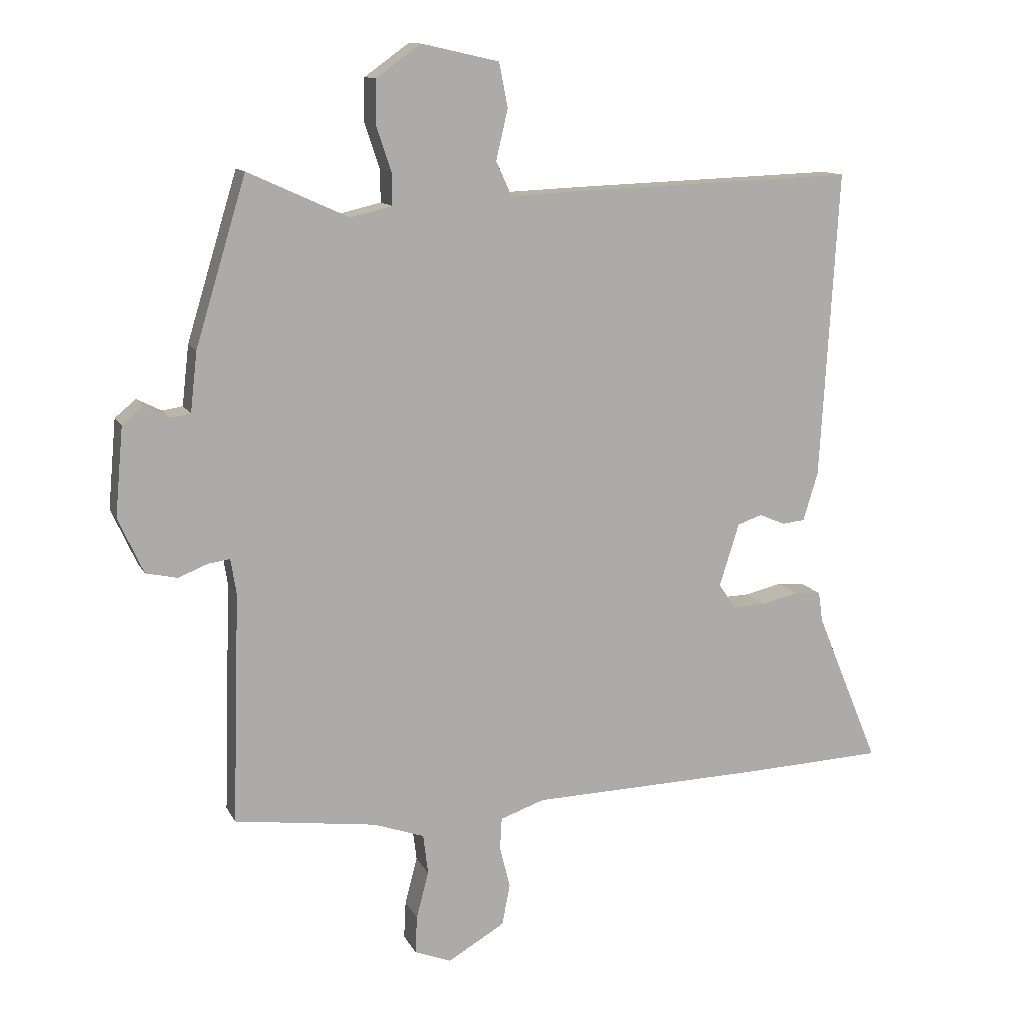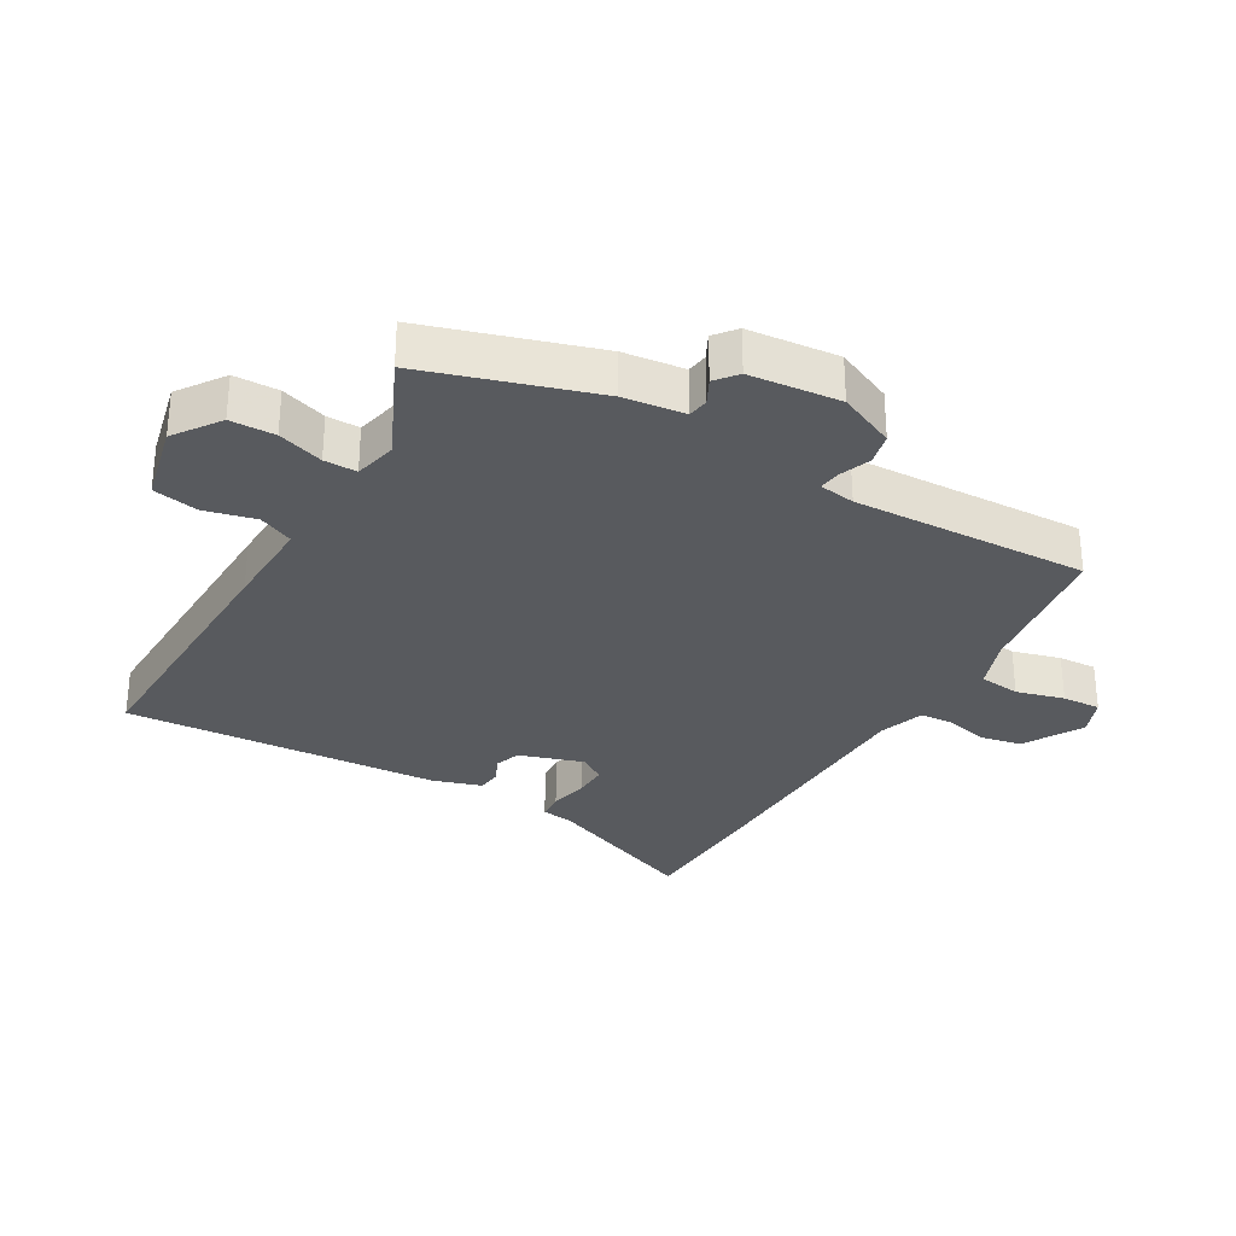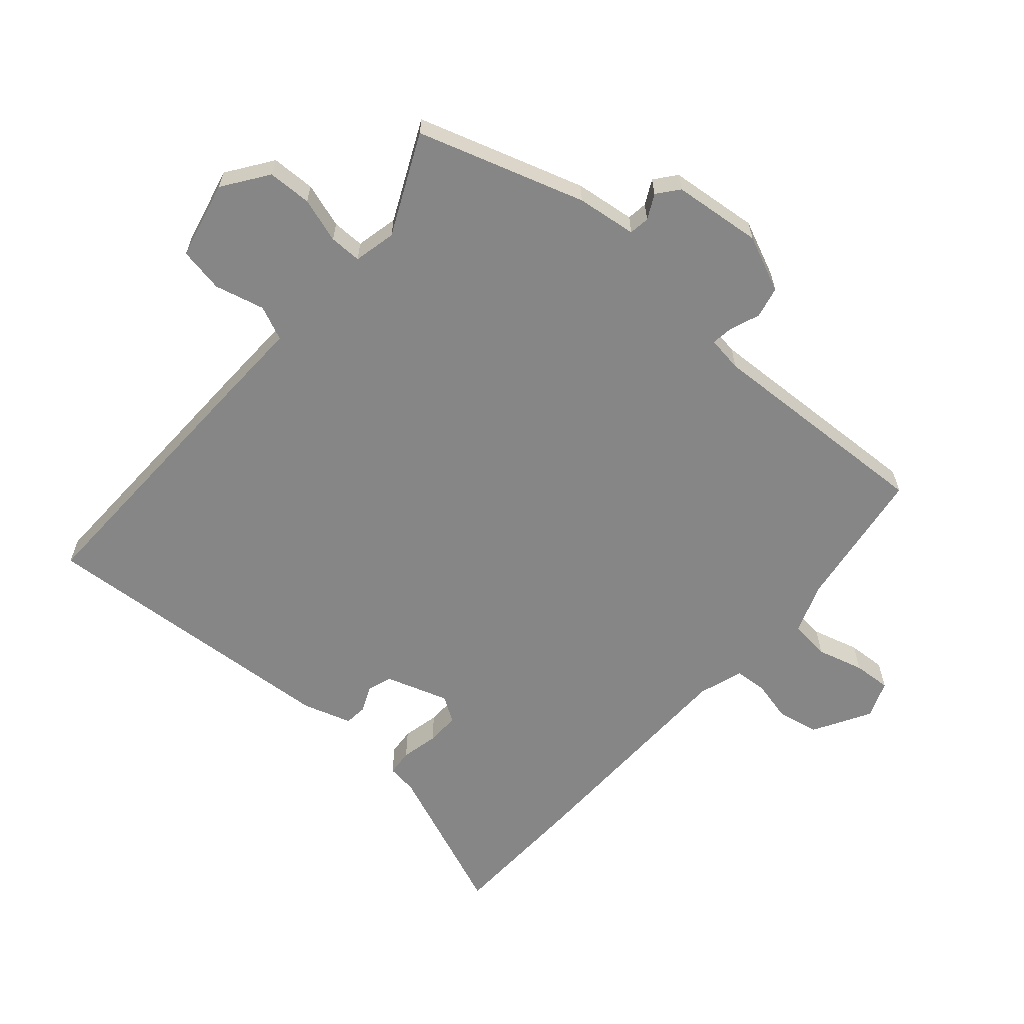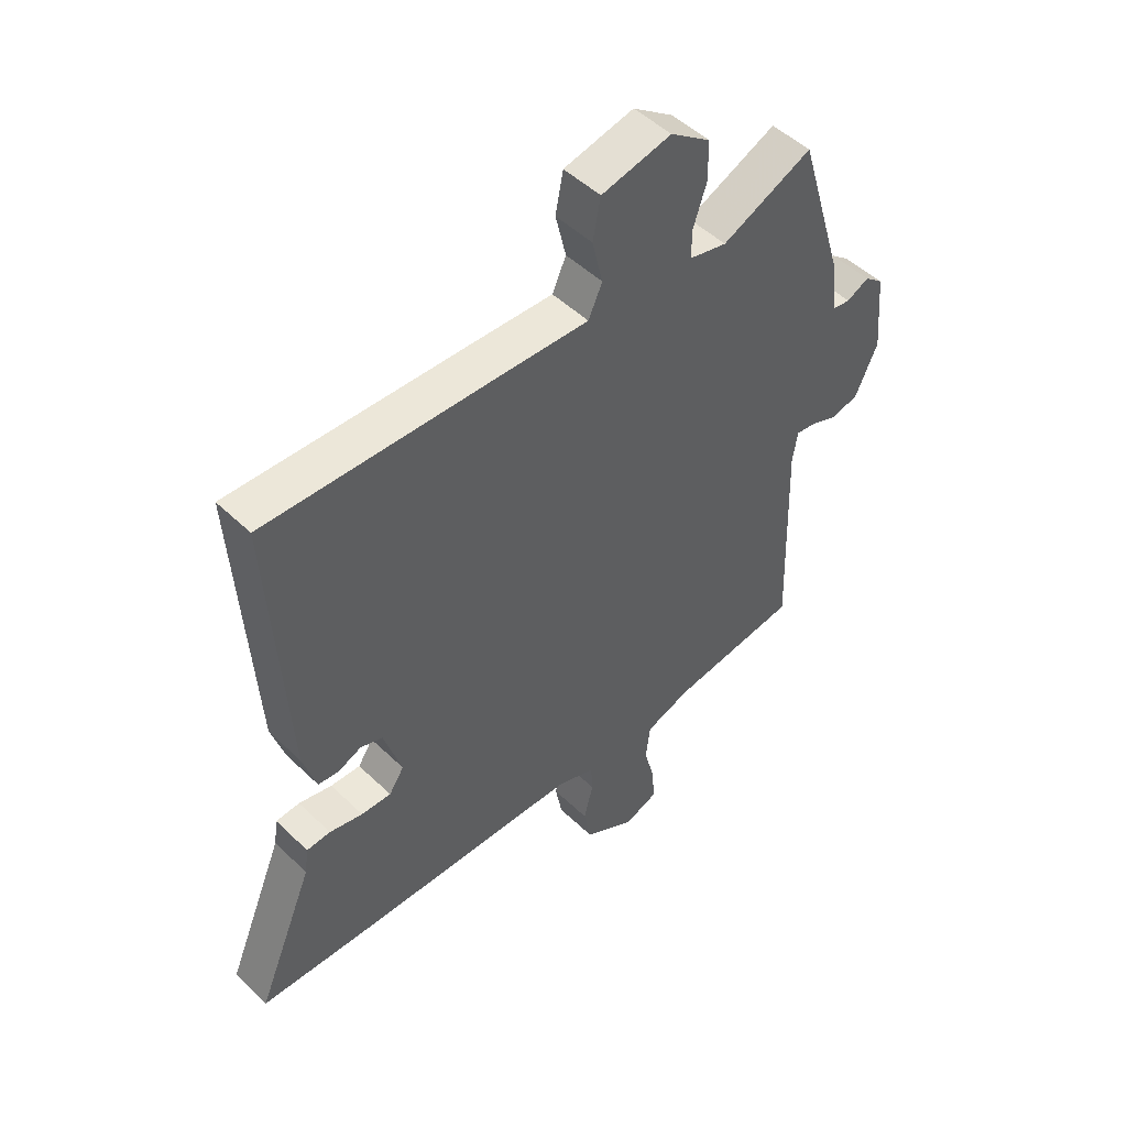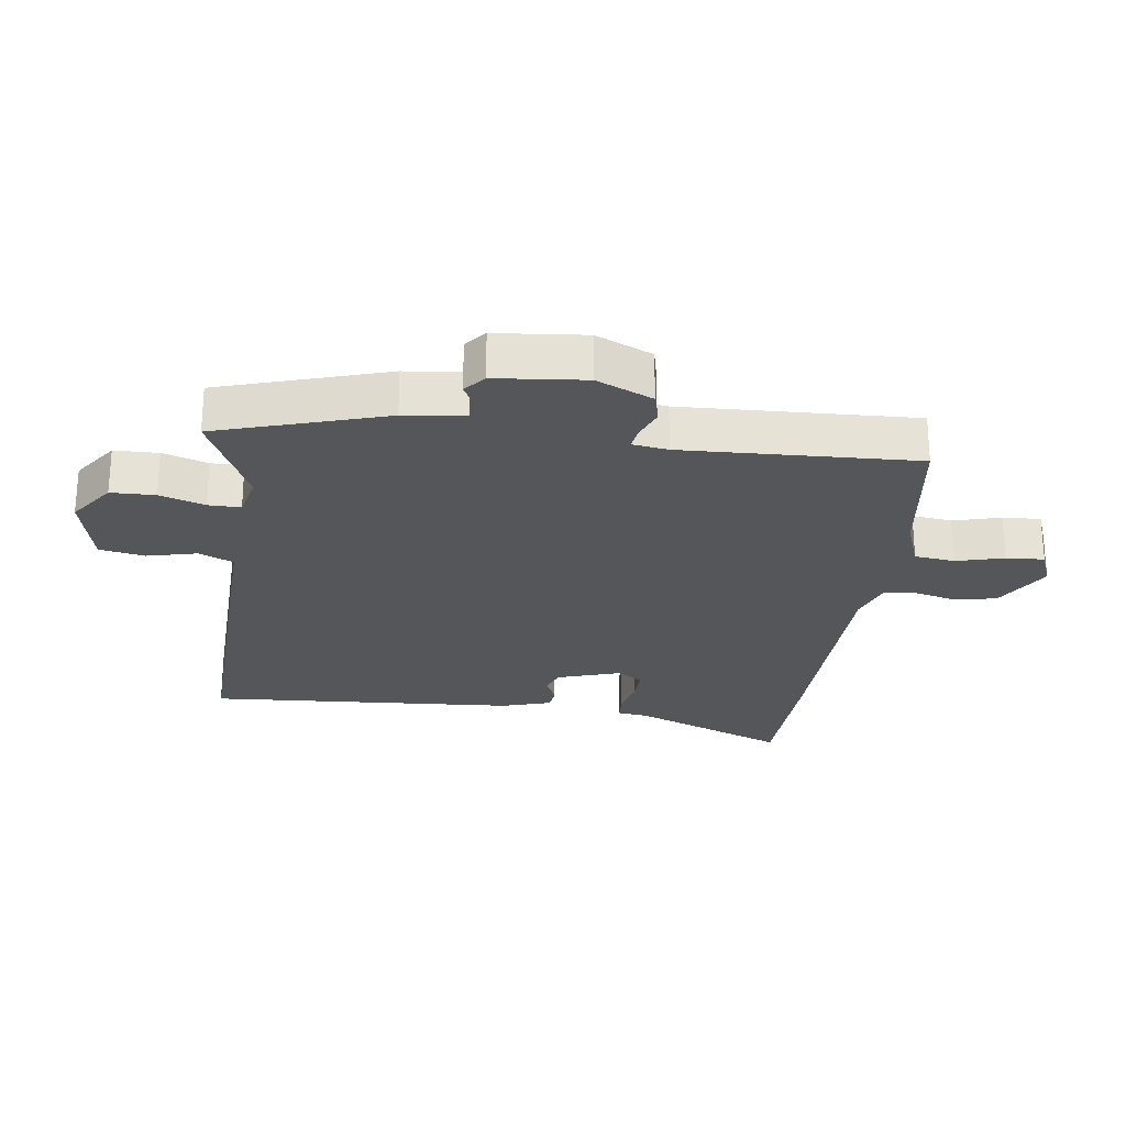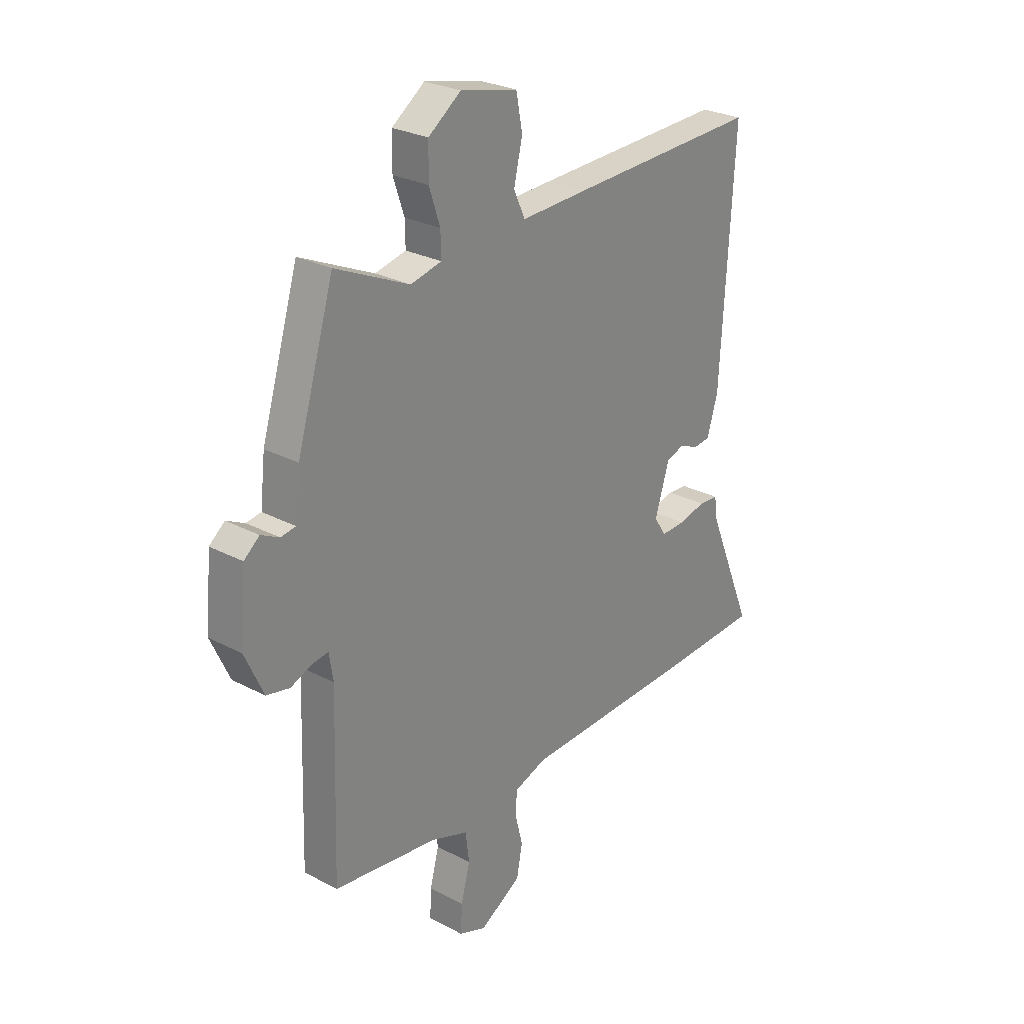
<metadata>
{"format":"obj","ext":"obj","renderer":"f3d","projection":"perspective","resolution":1024,"background":"white","views":[{"elev":12.1,"azim":161.9,"up":"+Z"},{"elev":-30.9,"azim":60.4,"up":"+Y"},{"elev":-62.1,"azim":49.6,"up":"+Y"},{"elev":49.5,"azim":-43.4,"up":"+Z"},{"elev":-25.2,"azim":82.8,"up":"+Y"},{"elev":27.0,"azim":129.4,"up":"+Z"}]}
</metadata>
<code>
v -0.403 0.07 -0.504
v -0.63 0.07 -0.494
v -0.527 0.07 -0.246
v -0.52 0.07 -0.197
v -0.477 0.07 -0.194
v -0.417 0.07 -0.208
v -0.363 0.07 -0.21
v -0.336 0.07 -0.169
v -0.368 0.07 -0.067
v -0.408 0.07 -0.053
v -0.45 0.07 -0.071
v -0.487 0.07 -0.067
v -0.511 0.07 0.012
v -0.54 0.07 0.512
v -0.114 0.07 0.497
v 0.033 0.07 0.491
v 0.058 0.07 0.546
v 0.039 0.07 0.627
v 0.053 0.07 0.699
v 0.179 0.07 0.727
v 0.251 0.07 0.675
v 0.252 0.07 0.604
v 0.228 0.07 0.532
v 0.227 0.07 0.48
v 0.295 0.07 0.464
v 0.458 0.07 0.538
v 0.54 0.07 0.268
v 0.551 0.07 0.171
v 0.584 0.07 0.166
v 0.624 0.07 0.186
v 0.658 0.07 0.158
v 0.671 0.07 0.014
v 0.63 0.07 -0.076
v 0.579 0.07 -0.087
v 0.531 0.07 -0.068
v 0.496 0.07 -0.063
v 0.487 0.07 -0.12
v 0.499 0.07 -0.495
v 0.268 0.07 -0.526
v 0.186 0.07 -0.555
v 0.178 0.07 -0.62
v 0.198 0.07 -0.696
v 0.201 0.07 -0.757
v 0.141 0.07 -0.78
v 0.049 0.07 -0.726
v 0.036 0.07 -0.659
v 0.053 0.07 -0.592
v 0.05 0.07 -0.54
v -0.022 0.07 -0.515
v -0.403 0 -0.504
v -0.63 0 -0.494
v -0.527 0 -0.246
v -0.52 0 -0.197
v -0.477 0 -0.194
v -0.417 0 -0.208
v -0.363 0 -0.21
v -0.336 0 -0.169
v -0.368 0 -0.067
v -0.408 0 -0.053
v -0.45 0 -0.071
v -0.487 0 -0.067
v -0.511 0 0.012
v -0.54 0 0.512
v -0.114 0 0.497
v 0.033 0 0.491
v 0.058 0 0.546
v 0.039 0 0.627
v 0.053 0 0.699
v 0.179 0 0.727
v 0.251 0 0.675
v 0.252 0 0.604
v 0.228 0 0.532
v 0.227 0 0.48
v 0.295 0 0.464
v 0.458 0 0.538
v 0.54 0 0.268
v 0.551 0 0.171
v 0.584 0 0.166
v 0.624 0 0.186
v 0.658 0 0.158
v 0.671 0 0.014
v 0.63 0 -0.076
v 0.579 0 -0.087
v 0.531 0 -0.068
v 0.496 0 -0.063
v 0.487 0 -0.12
v 0.499 0 -0.495
v 0.268 0 -0.526
v 0.186 0 -0.555
v 0.178 0 -0.62
v 0.198 0 -0.696
v 0.201 0 -0.757
v 0.141 0 -0.78
v 0.049 0 -0.726
v 0.036 0 -0.659
v 0.053 0 -0.592
v 0.05 0 -0.54
v -0.022 0 -0.515
f 45 46 47
f 44 45 47
f 43 44 47
f 42 43 47
f 41 42 47
f 40 41 47 48
f 39 40 48 49
f 37 38 39 49
f 33 34 35
f 32 33 35
f 31 32 35
f 30 31 35
f 29 30 35
f 28 29 35 36
f 27 28 36
f 26 27 36
f 25 26 36
f 37 49 1
f 36 37 1
f 25 36 1
f 24 25 1
f 21 22 23
f 20 21 23
f 19 20 23
f 18 19 23
f 17 18 23
f 14 15 16
f 13 14 16
f 12 13 16
f 11 12 16
f 10 11 16
f 9 10 16
f 8 9 16
f 3 4 5 6
f 3 6 7
f 2 3 7
f 1 2 7
f 23 24 1
f 17 23 1
f 16 17 1
f 1 7 8
f 1 8 16
f 96 95 94
f 96 94 93
f 96 93 92
f 96 92 91
f 96 91 90
f 97 96 90 89
f 98 97 89 88
f 98 88 87 86
f 84 83 82
f 84 82 81
f 84 81 80
f 84 80 79
f 84 79 78
f 85 84 78 77
f 85 77 76
f 85 76 75
f 85 75 74
f 50 98 86
f 50 86 85
f 50 85 74
f 50 74 73
f 72 71 70
f 72 70 69
f 72 69 68
f 72 68 67
f 72 67 66
f 65 64 63
f 65 63 62
f 65 62 61
f 65 61 60
f 65 60 59
f 65 59 58
f 65 58 57
f 55 54 53 52
f 56 55 52
f 56 52 51
f 56 51 50
f 50 73 72
f 50 72 66
f 50 66 65
f 57 56 50
f 65 57 50
f 1 50 51 2
f 2 51 52 3
f 3 52 53 4
f 4 53 54 5
f 5 54 55 6
f 6 55 56 7
f 7 56 57 8
f 8 57 58 9
f 9 58 59 10
f 10 59 60 11
f 11 60 61 12
f 12 61 62 13
f 13 62 63 14
f 14 63 64 15
f 15 64 65 16
f 16 65 66 17
f 17 66 67 18
f 18 67 68 19
f 19 68 69 20
f 20 69 70 21
f 21 70 71 22
f 22 71 72 23
f 23 72 73 24
f 24 73 74 25
f 25 74 75 26
f 26 75 76 27
f 27 76 77 28
f 28 77 78 29
f 29 78 79 30
f 30 79 80 31
f 31 80 81 32
f 32 81 82 33
f 33 82 83 34
f 34 83 84 35
f 35 84 85 36
f 36 85 86 37
f 37 86 87 38
f 38 87 88 39
f 39 88 89 40
f 40 89 90 41
f 41 90 91 42
f 42 91 92 43
f 43 92 93 44
f 44 93 94 45
f 45 94 95 46
f 46 95 96 47
f 47 96 97 48
f 48 97 98 49
f 49 98 50 1

</code>
